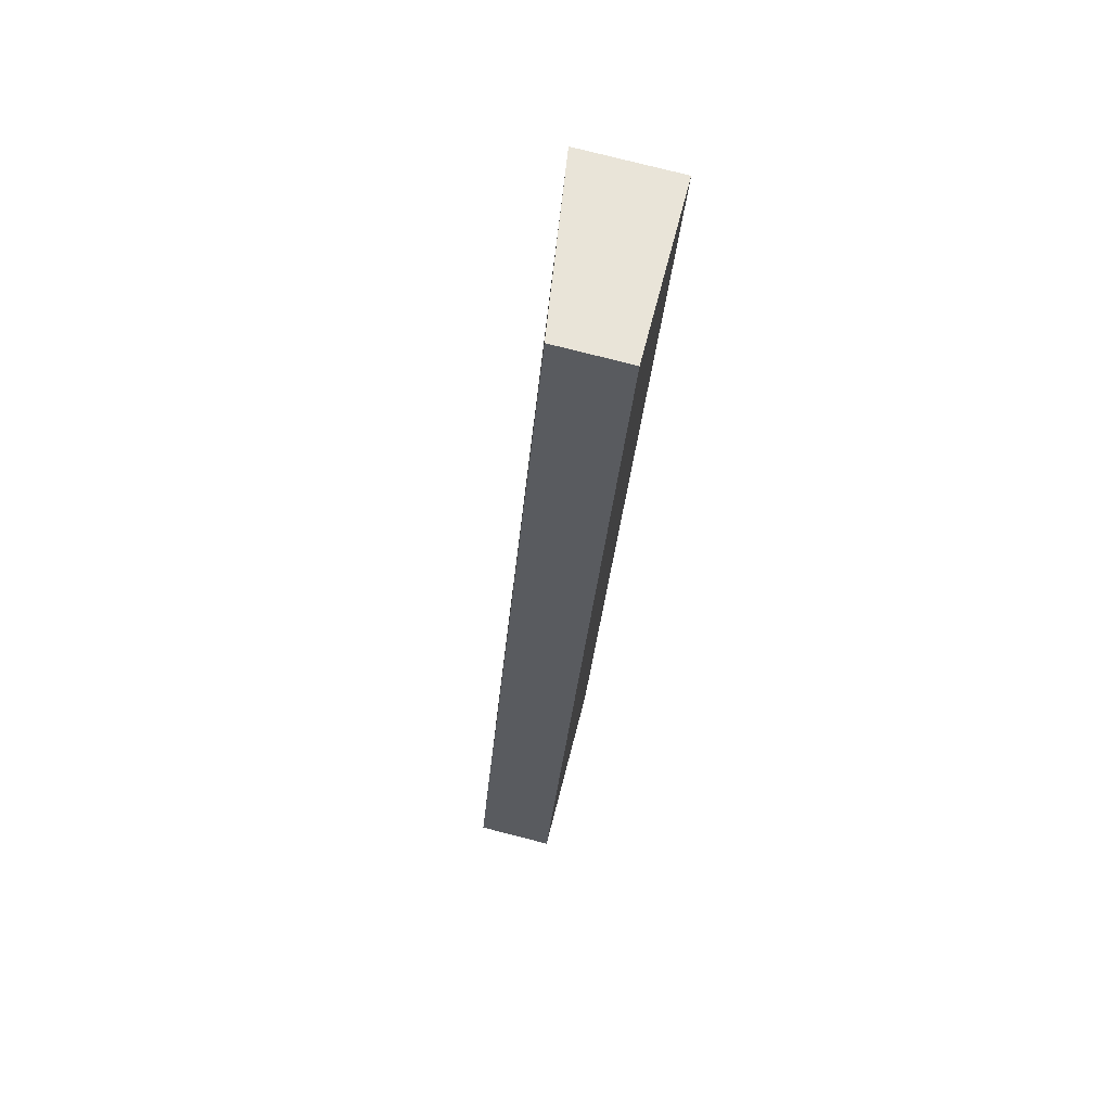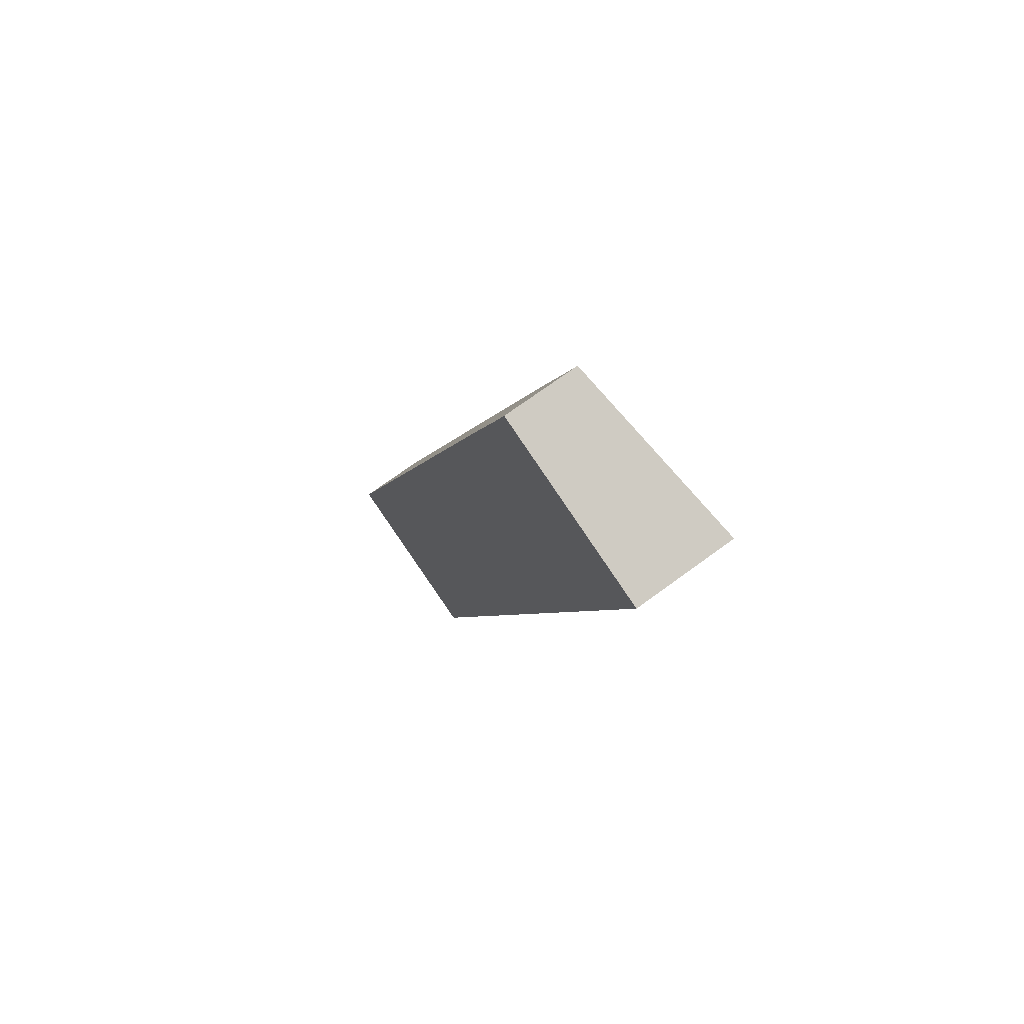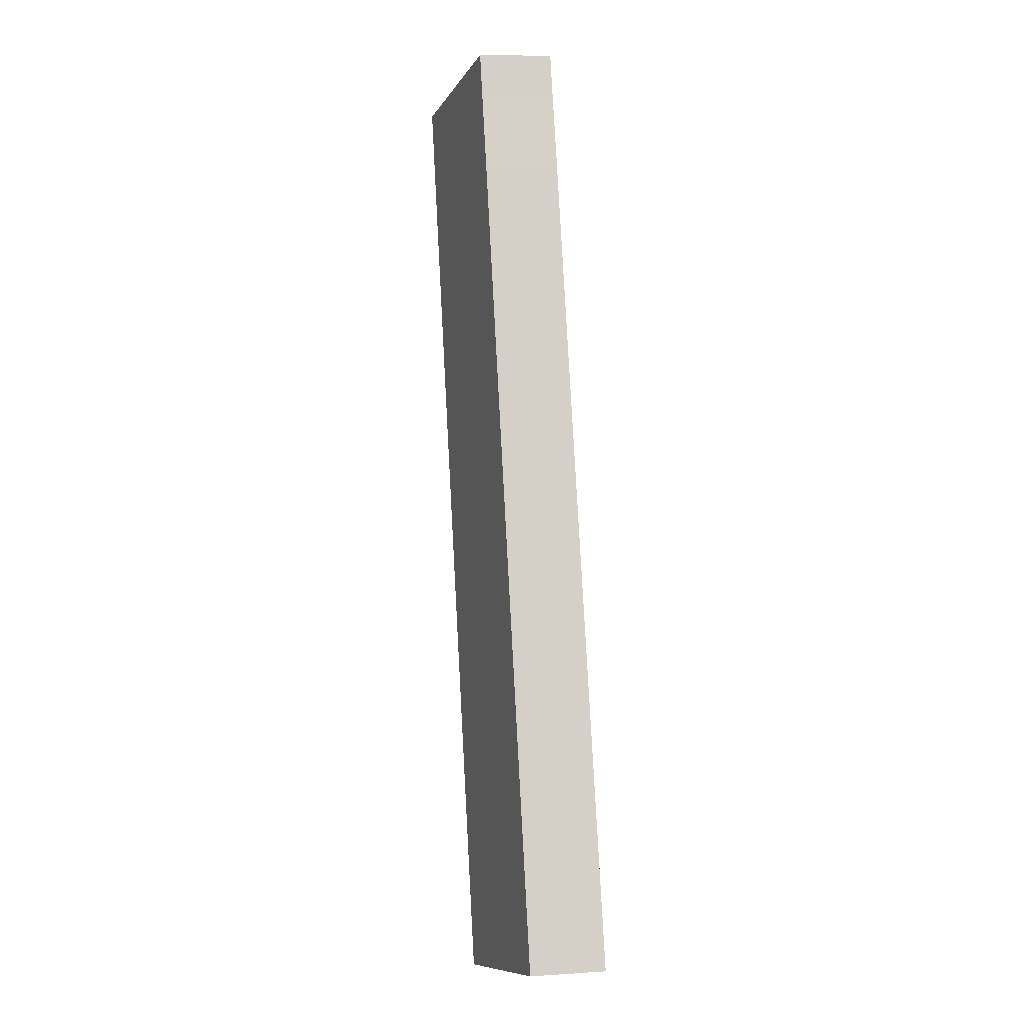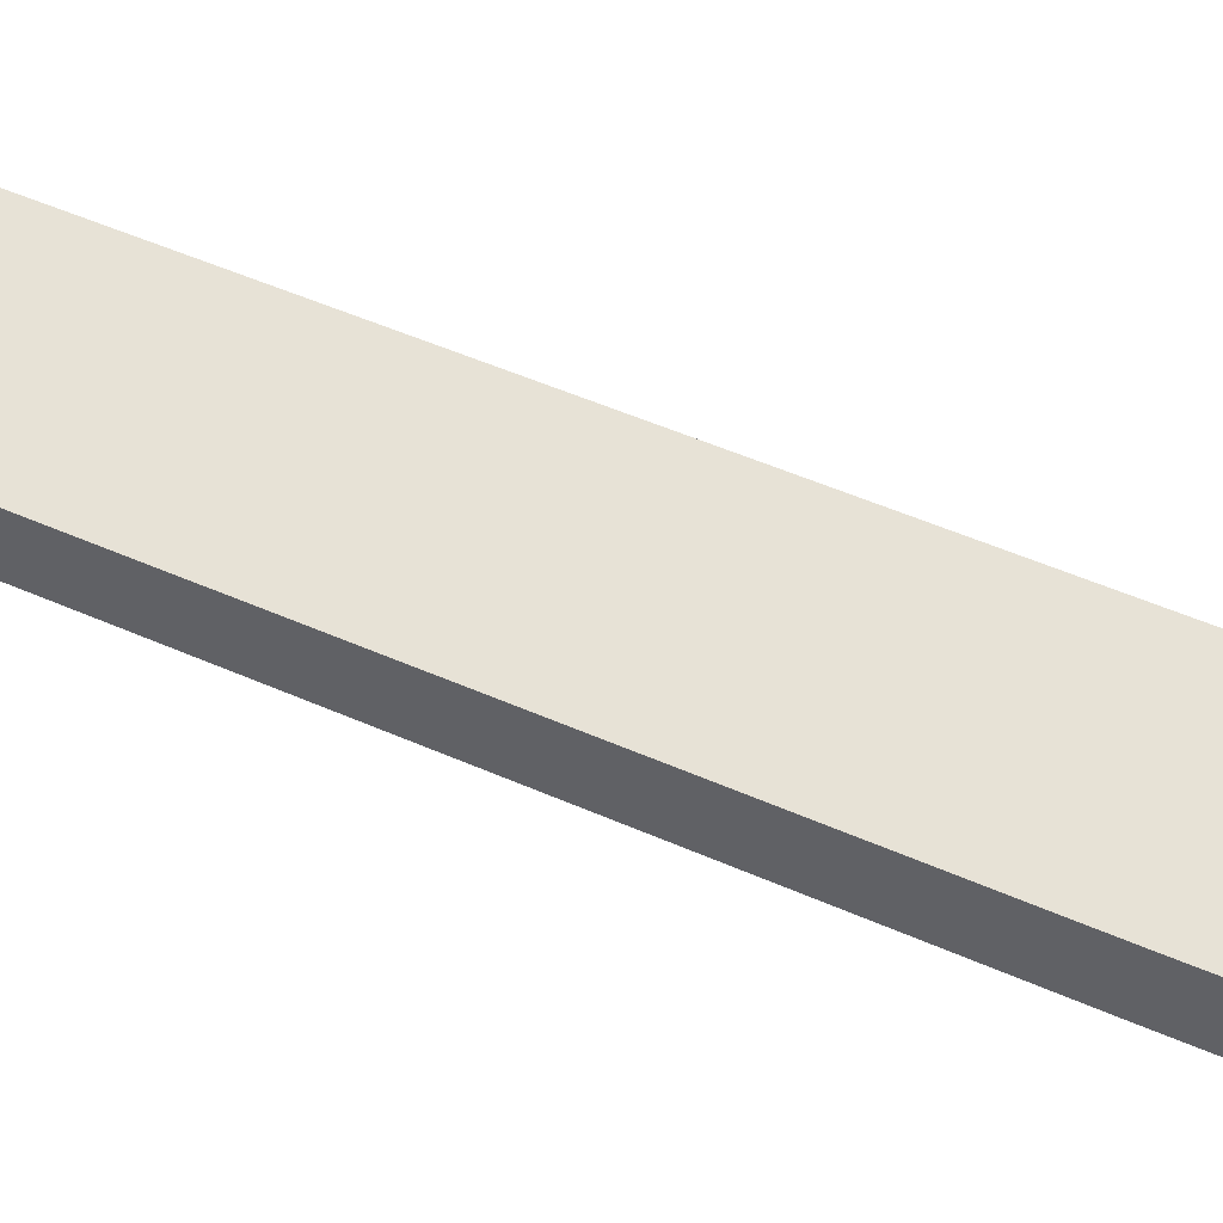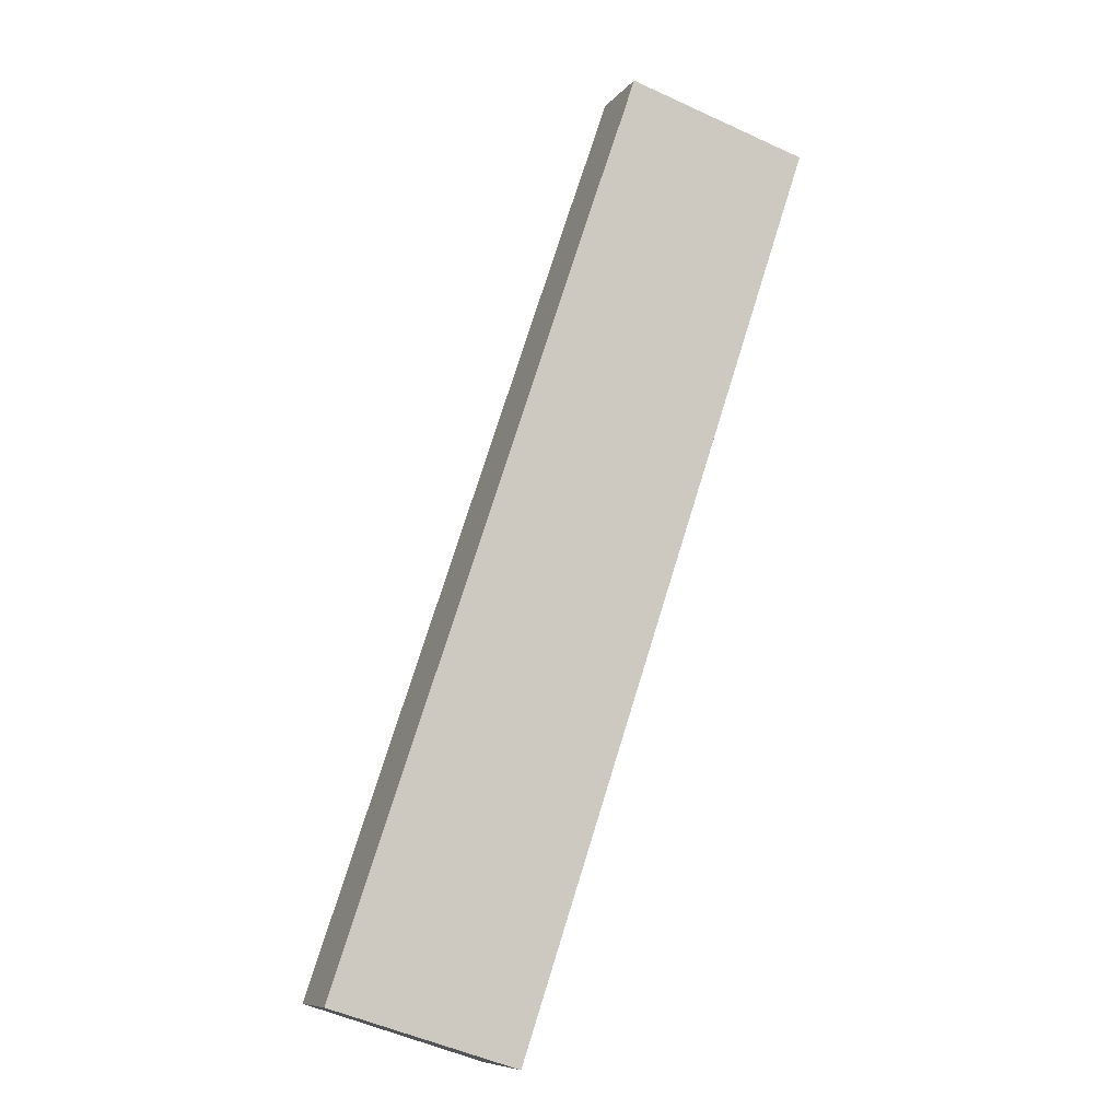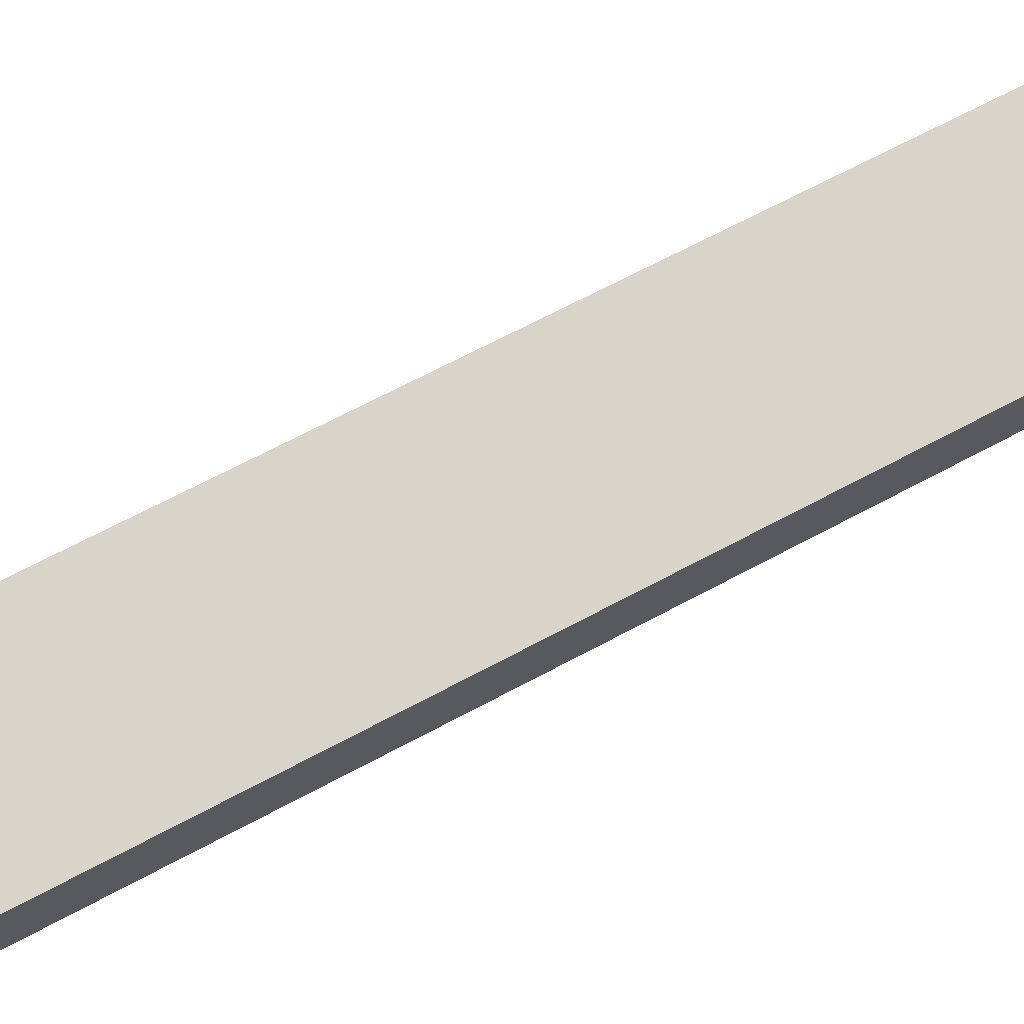
<metadata>
{"format":"obj","ext":"obj","renderer":"f3d","projection":"perspective","resolution":1024,"background":"white","views":[{"elev":77.8,"azim":-75.7,"up":"+Z"},{"elev":71.4,"azim":53.7,"up":"+Z"},{"elev":8.9,"azim":-99.8,"up":"+Z"},{"elev":53.2,"azim":-46.4,"up":"+Y"},{"elev":-8.9,"azim":-21.4,"up":"+Z"},{"elev":69.1,"azim":-99.5,"up":"+Y"}]}
</metadata>
<code>
v  25.8 5.436 44.73
v  23.21 5.054 45.55
v  25.81 5.436 44.76
v  9.824 5.454 -3.133
v  16.04 3.996 47.75
v  15.3 3.997 45.51
v  13.97 3.994 41.63
v  0 3.998 2.448e-16
v  16.04 -2.924e-15 47.75
v  23.21 -2.789e-15 45.55
v  25.81 -2.741e-15 44.76
v  9.824 1.918e-16 -3.133
v  25.8 -2.739e-15 44.73
v  0 0 0
v  13.97 -2.549e-15 41.63
v  15.3 -2.786e-15 45.51
g defaultobject
f 1 2 3
f 2 1 4
f 2 4 5
f 5 4 6
f 6 4 7
f 7 4 8
f 9 2 5
f 2 9 10
f 2 10 3
f 3 10 11
f 11 1 3
f 1 11 4
f 4 11 12
f 12 11 13
f 12 8 4
f 8 12 14
f 14 7 8
f 7 14 15
f 7 15 6
f 6 15 16
f 6 16 5
f 5 16 9
f 10 13 11
f 13 10 12
f 12 10 9
f 12 9 16
f 12 16 15
f 12 15 14

</code>
